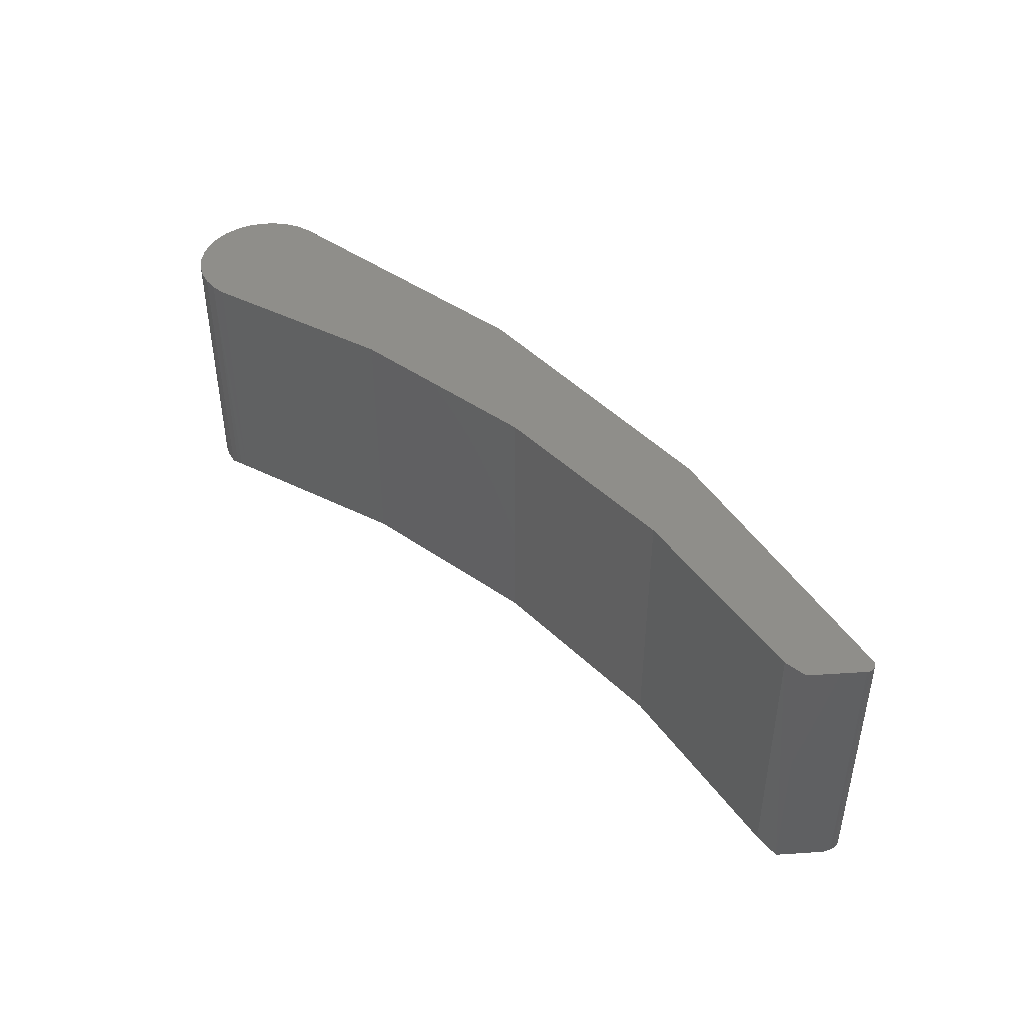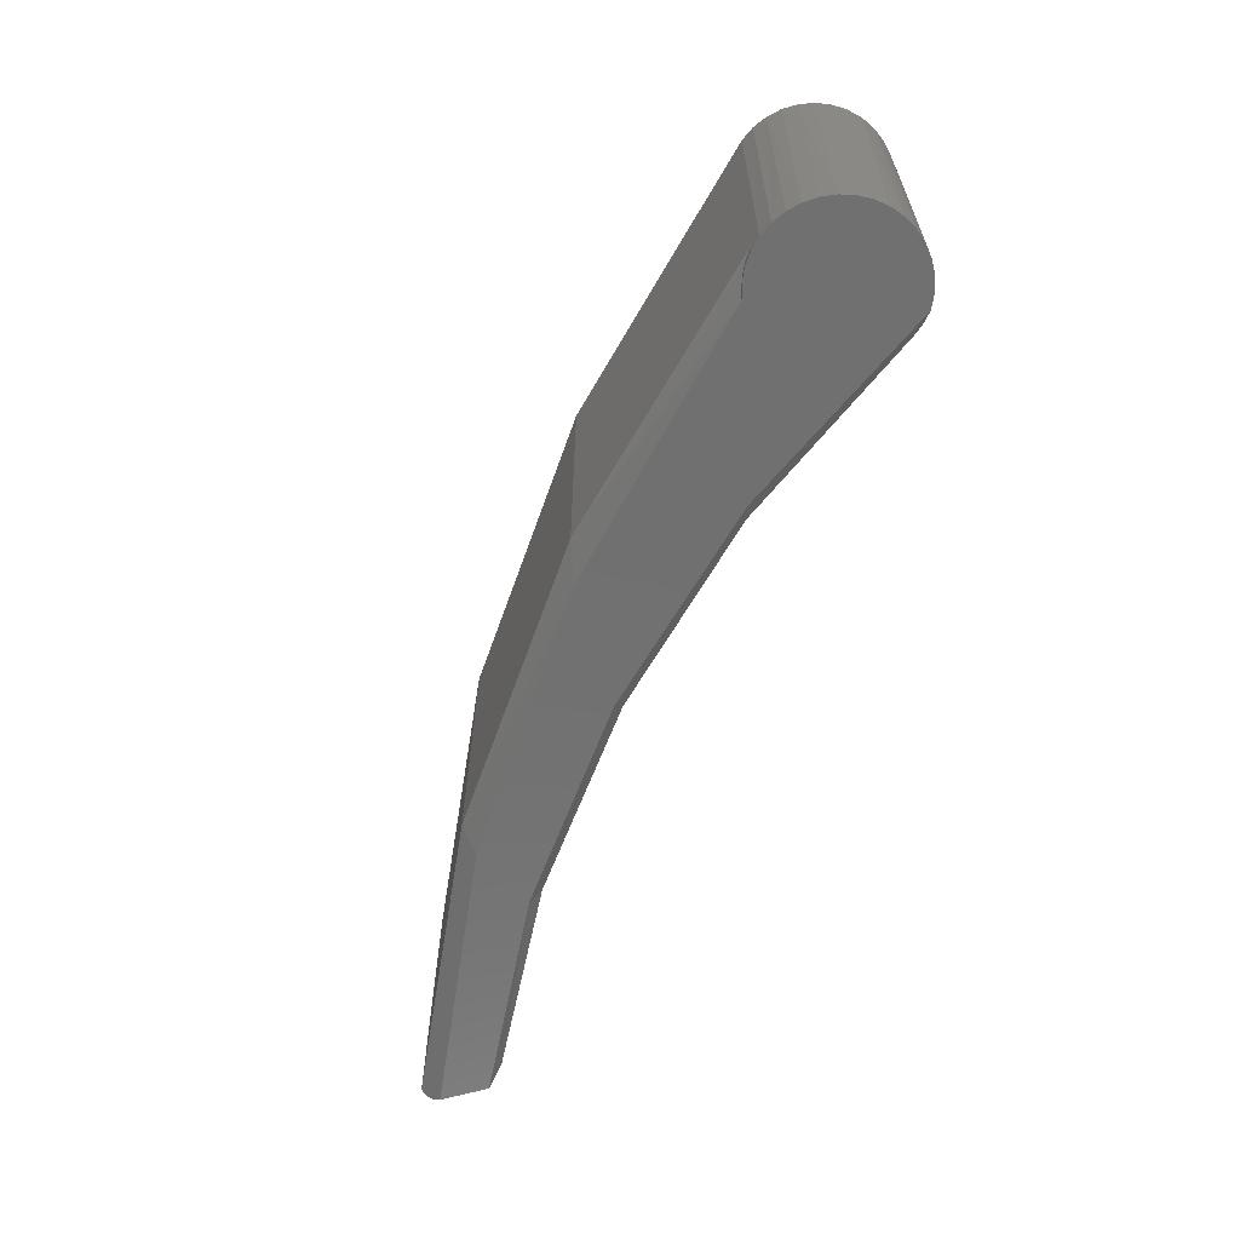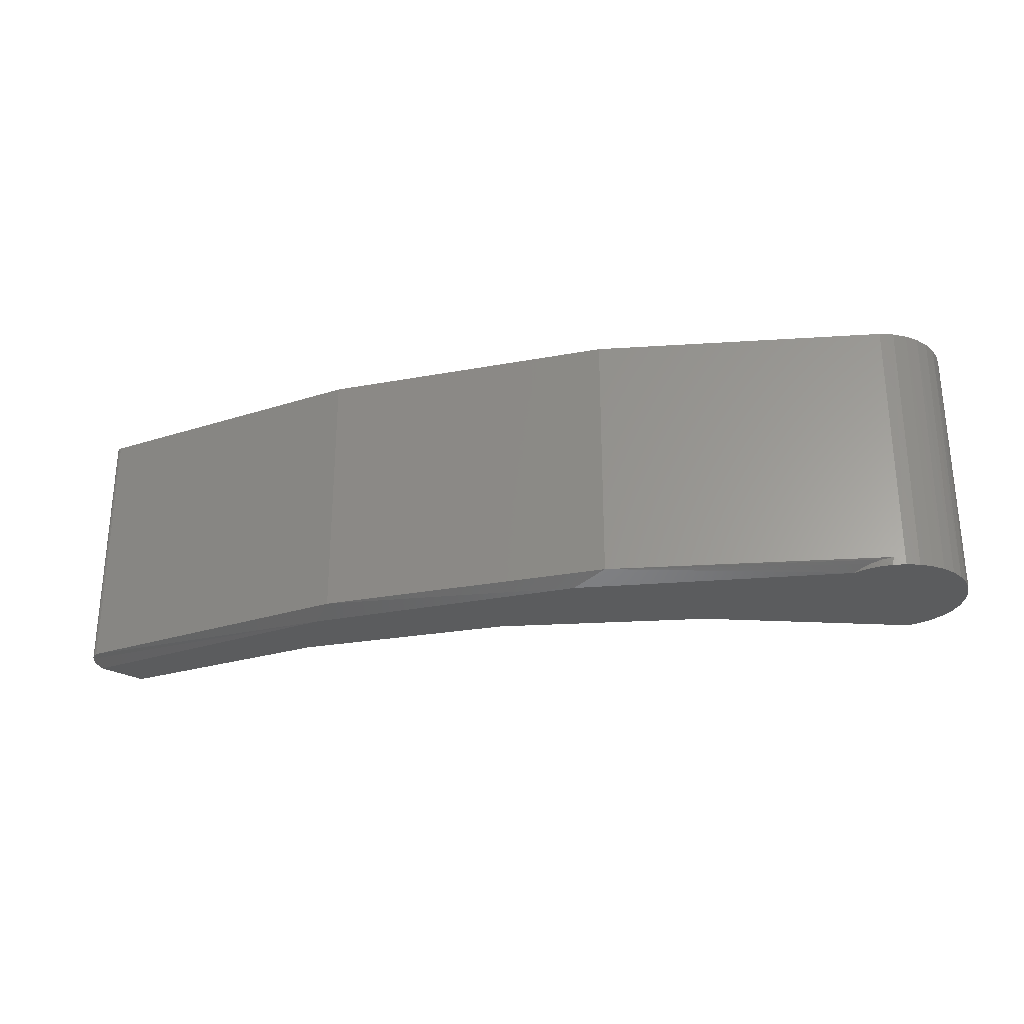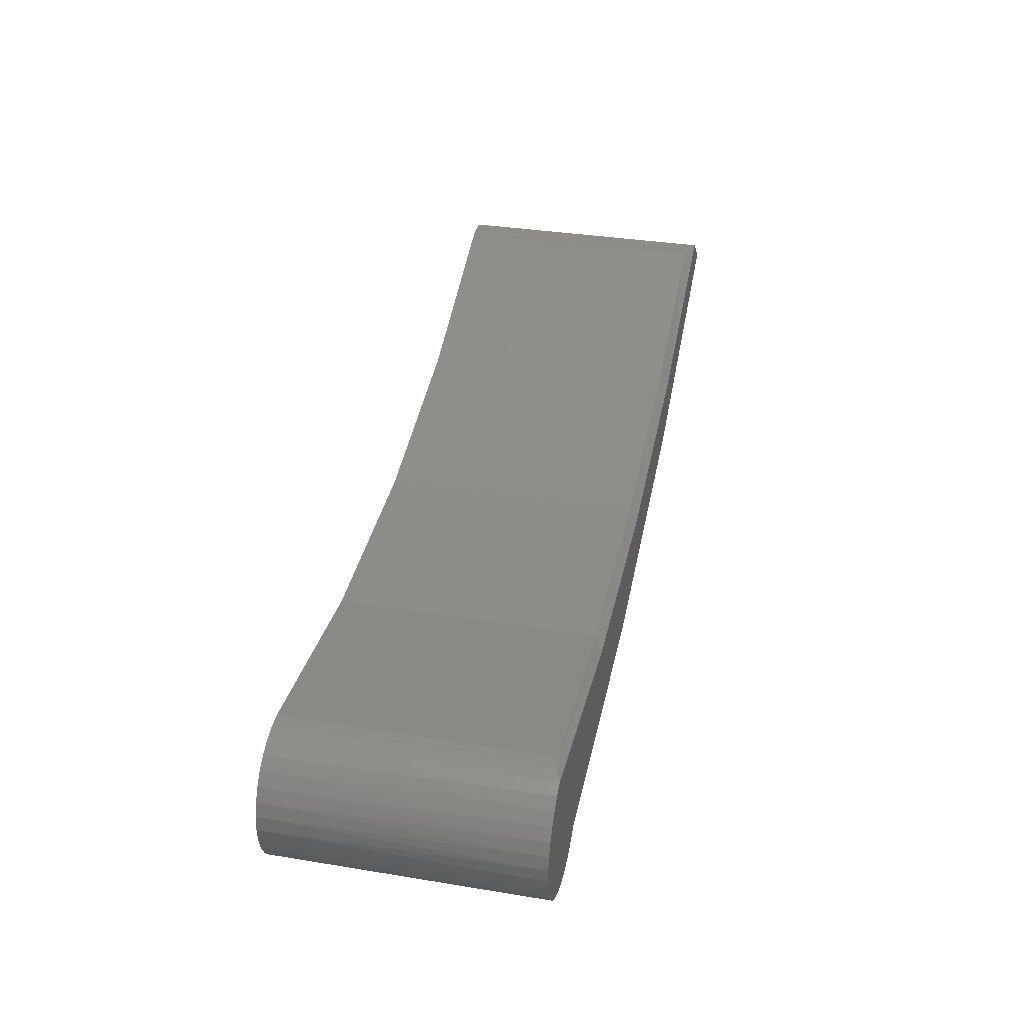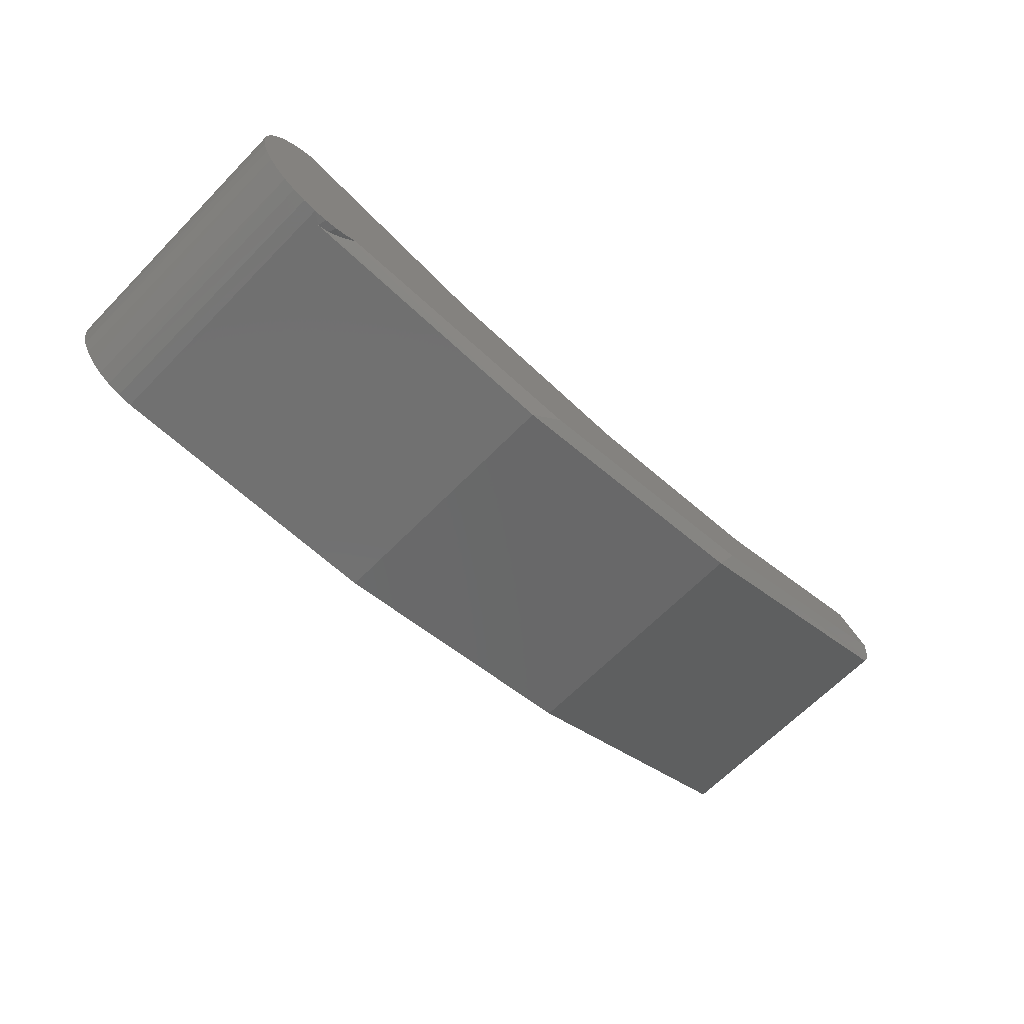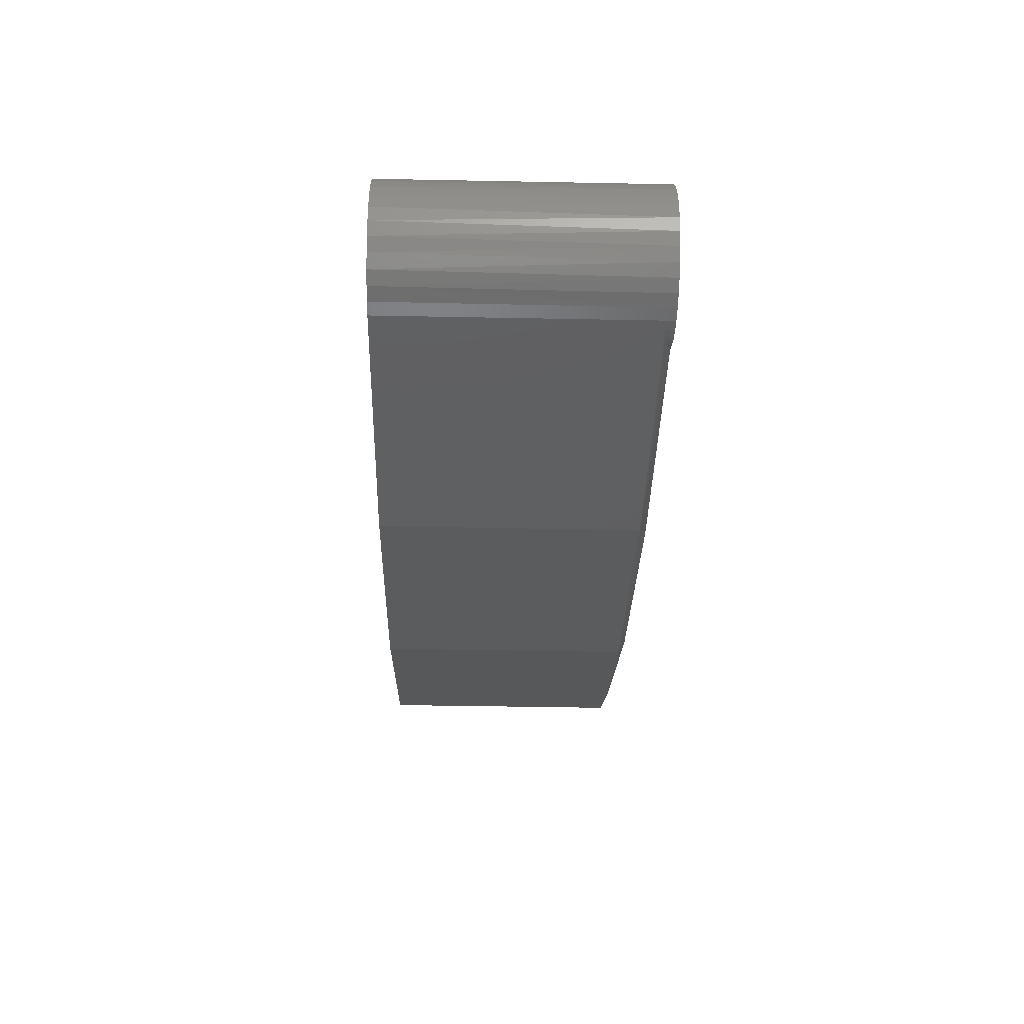
<metadata>
{"format":"stl","ext":"stl","renderer":"f3d","projection":"perspective","resolution":1024,"background":"white","views":[{"elev":43.7,"azim":-144.6,"up":"+Z"},{"elev":-62.3,"azim":56.0,"up":"+Z"},{"elev":-28.3,"azim":1.2,"up":"+Z"},{"elev":34.3,"azim":102.5,"up":"+Y"},{"elev":-65.7,"azim":135.6,"up":"+Y"},{"elev":-43.5,"azim":88.7,"up":"+Y"}]}
</metadata>
<code>
# stl→obj: 85 verts, 166 faces
v -0.7414 0.1478 0.2344
v -0.7048 0.1783 0.2344
v -0.7414 0.1478 0.002556
v -0.7052 0.178 0
v -0.7372 0.1513 0
v -0.7425 0.1467 0.2344
v -0.7439 0.1441 0.2344
v -0.7433 0.1455 0.2344
v -0.1797 0.05794 0.2344
v 0.03944 0.05342 0.2344
v 0.02972 0.06139 0.2344
v 0.01863 0.06732 0.2344
v 0.006593 0.07097 0.2344
v -0.005921 0.0722 0.2344
v -0.6848 0.1763 0.2344
v -0.7442 0.1426 0.2344
v -0.7442 0.1411 0.2344
v -0.7439 0.1396 0.2344
v -0.7434 0.1382 0.2344
v -0.7426 0.137 0.2344
v -0.7415 0.1359 0.2344
v -0.7403 0.135 0.2344
v -0.5233 0.1106 0.2344
v -0.5082 0.02799 0.2344
v -0.2608 -0.03638 0.2344
v 0.05699 0.02057 0.2344
v 0.05334 0.03261 0.2344
v 0.04741 0.0437 0.2344
v -0.3536 0.07086 0.2344
v -0.005921 -0.05609 0.2344
v 0.006593 -0.05485 0.2344
v 0.01863 -0.0512 0.2344
v 0.02972 -0.04528 0.2344
v 0.03944 -0.0373 0.2344
v 0.04741 -0.02758 0.2344
v 0.05334 -0.01649 0.2344
v 0.05699 -0.004455 0.2344
v 0.05822 0.008059 0.2344
v -0.5082 0.02799 0.007812
v -0.5194 0.04873 0
v -0.2875 -0.01575 0
v -0.7403 0.135 0.007812
v -0.7421 0.1364 0.007646
v -0.7435 0.1385 0.007111
v -0.2608 -0.03638 0.007812
v -0.04803 -0.04033 -6.555e-13
v -0.04522 -0.04264 0.001129
v -0.03546 -0.04888 0.00419
v -0.02568 -0.05297 0.006208
v -0.01584 -0.05531 0.007387
v -0.7442 0.1416 0.005956
v -0.744 0.1434 0.005102
v -0.7435 0.1451 0.004247
v -0.7431 0.1459 0.003799
v -0.744 0.1399 0.006627
v -0.005921 -0.05609 0.007812
v -0.6848 0.1763 0.007812
v -0.5341 0.1059 0
v -0.5233 0.1106 0.007812
v -0.3535 0.06294 0
v -0.3536 0.07086 0.007812
v -0.1797 0.05794 0.007812
v 0.0007773 0.07185 0.00638
v -0.1682 0.05023 0
v 0.007622 0.07076 0.004151
v 0.01658 0.06813 0
v -0.005921 0.0722 0.007812
v 0.02727 0.06295 0
v 0.03683 0.05588 0
v 0.04492 0.04717 0
v 0.03743 -0.03921 0
v -0.03874 -0.04705 0
v 0.02797 -0.0464 0
v -0.0284 -0.05202 0
v 0.01734 -0.05172 0
v -0.01734 -0.05506 0
v 0.005913 -0.05498 0
v -0.005921 -0.05609 0
v 0.05126 0.03712 0
v 0.05564 0.02607 0
v 0.05791 0.01441 0
v 0.05798 0.002523 0
v 0.05587 -0.009171 0
v 0.05163 -0.02027 0
v 0.04541 -0.0304 0
f 1 2 3
f 3 2 4
f 3 4 5
f 1 6 7
f 7 6 8
f 9 10 11
f 9 11 12
f 9 12 13
f 9 13 14
f 15 2 1
f 15 1 7
f 15 7 16
f 15 16 17
f 15 17 18
f 15 18 19
f 15 19 20
f 15 20 21
f 15 21 22
f 15 22 23
f 24 25 26
f 24 26 27
f 24 27 28
f 24 28 10
f 24 10 9
f 24 9 29
f 24 29 23
f 24 23 22
f 25 30 31
f 25 31 32
f 25 32 33
f 25 33 34
f 25 34 35
f 25 35 36
f 25 36 37
f 25 37 38
f 25 38 26
f 39 40 41
f 42 43 44
f 42 44 40
f 42 40 39
f 45 39 41
f 45 41 46
f 45 46 47
f 45 47 48
f 45 48 49
f 45 49 50
f 3 5 51
f 3 51 52
f 3 52 53
f 3 53 54
f 40 44 55
f 40 55 51
f 40 51 5
f 50 25 45
f 25 50 30
f 30 50 56
f 45 25 39
f 39 25 24
f 39 24 42
f 42 24 22
f 3 6 1
f 3 54 6
f 6 54 53
f 6 53 8
f 8 53 52
f 8 52 7
f 52 16 7
f 19 43 20
f 16 52 17
f 17 52 51
f 17 51 18
f 18 51 55
f 18 55 19
f 19 55 44
f 19 44 43
f 42 22 43
f 43 22 21
f 43 21 20
f 57 58 4
f 57 59 58
f 60 59 61
f 60 58 59
f 62 63 64
f 64 60 62
f 62 60 61
f 63 65 64
f 66 64 65
f 67 63 62
f 61 9 62
f 62 9 14
f 62 14 67
f 9 61 29
f 29 61 59
f 29 59 23
f 23 59 57
f 23 57 15
f 68 64 66
f 64 68 69
f 70 64 69
f 60 64 40
f 40 64 70
f 71 72 46
f 73 72 71
f 74 72 73
f 75 74 73
f 76 74 75
f 77 76 75
f 76 77 78
f 41 40 70
f 41 70 79
f 41 79 80
f 41 80 81
f 41 81 82
f 41 82 83
f 41 83 84
f 41 84 85
f 41 85 71
f 41 71 46
f 60 40 58
f 58 40 5
f 58 5 4
f 57 4 15
f 15 4 2
f 66 12 68
f 66 65 12
f 67 13 63
f 67 14 13
f 63 13 65
f 65 13 12
f 12 11 68
f 69 68 11
f 11 10 69
f 70 69 10
f 10 28 70
f 79 70 28
f 28 27 79
f 80 79 27
f 27 26 80
f 81 80 26
f 26 38 81
f 81 38 82
f 82 38 37
f 82 37 83
f 83 37 36
f 83 36 84
f 84 36 35
f 84 35 85
f 85 35 34
f 85 34 71
f 71 34 33
f 71 33 73
f 73 33 32
f 78 50 76
f 76 50 49
f 76 49 74
f 74 49 48
f 74 48 72
f 72 48 47
f 46 72 47
f 56 50 78
f 56 78 77
f 56 77 31
f 56 31 30
f 31 77 32
f 32 77 75
f 32 75 73

</code>
